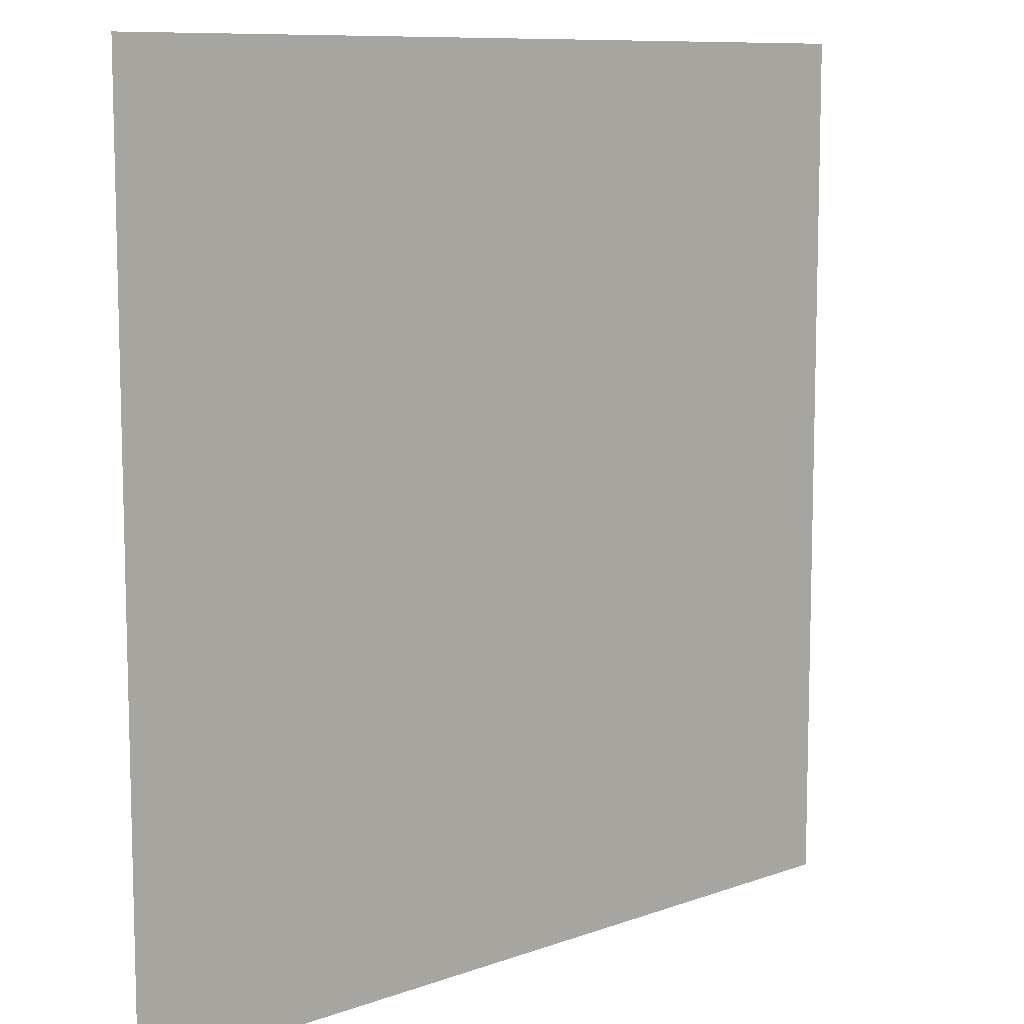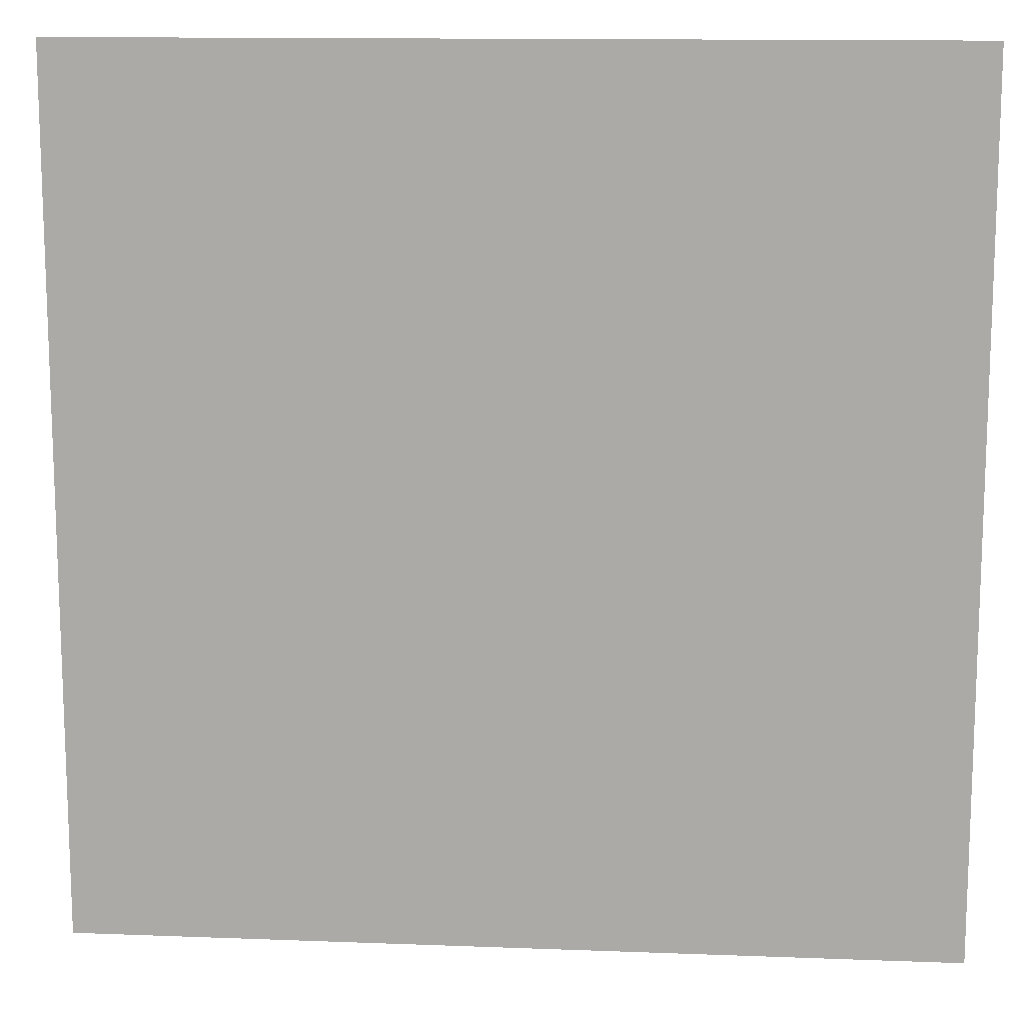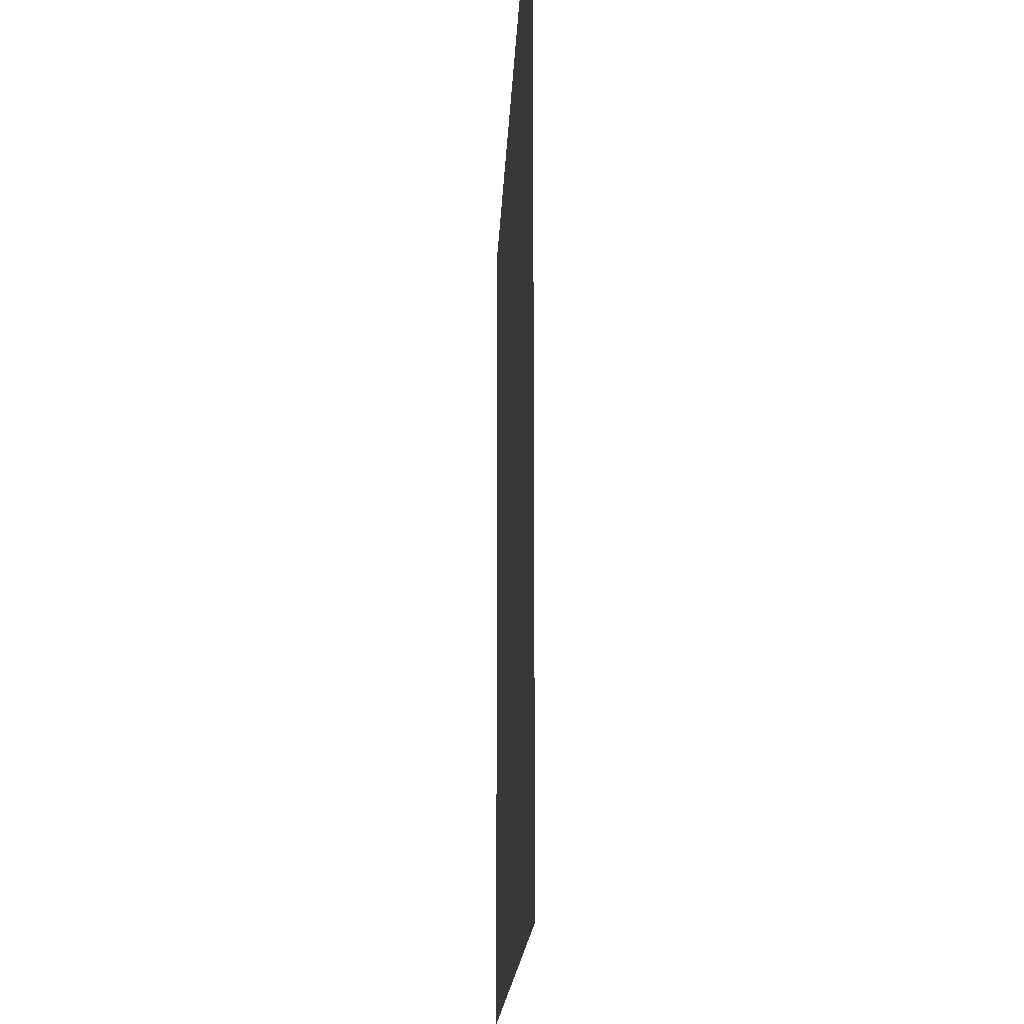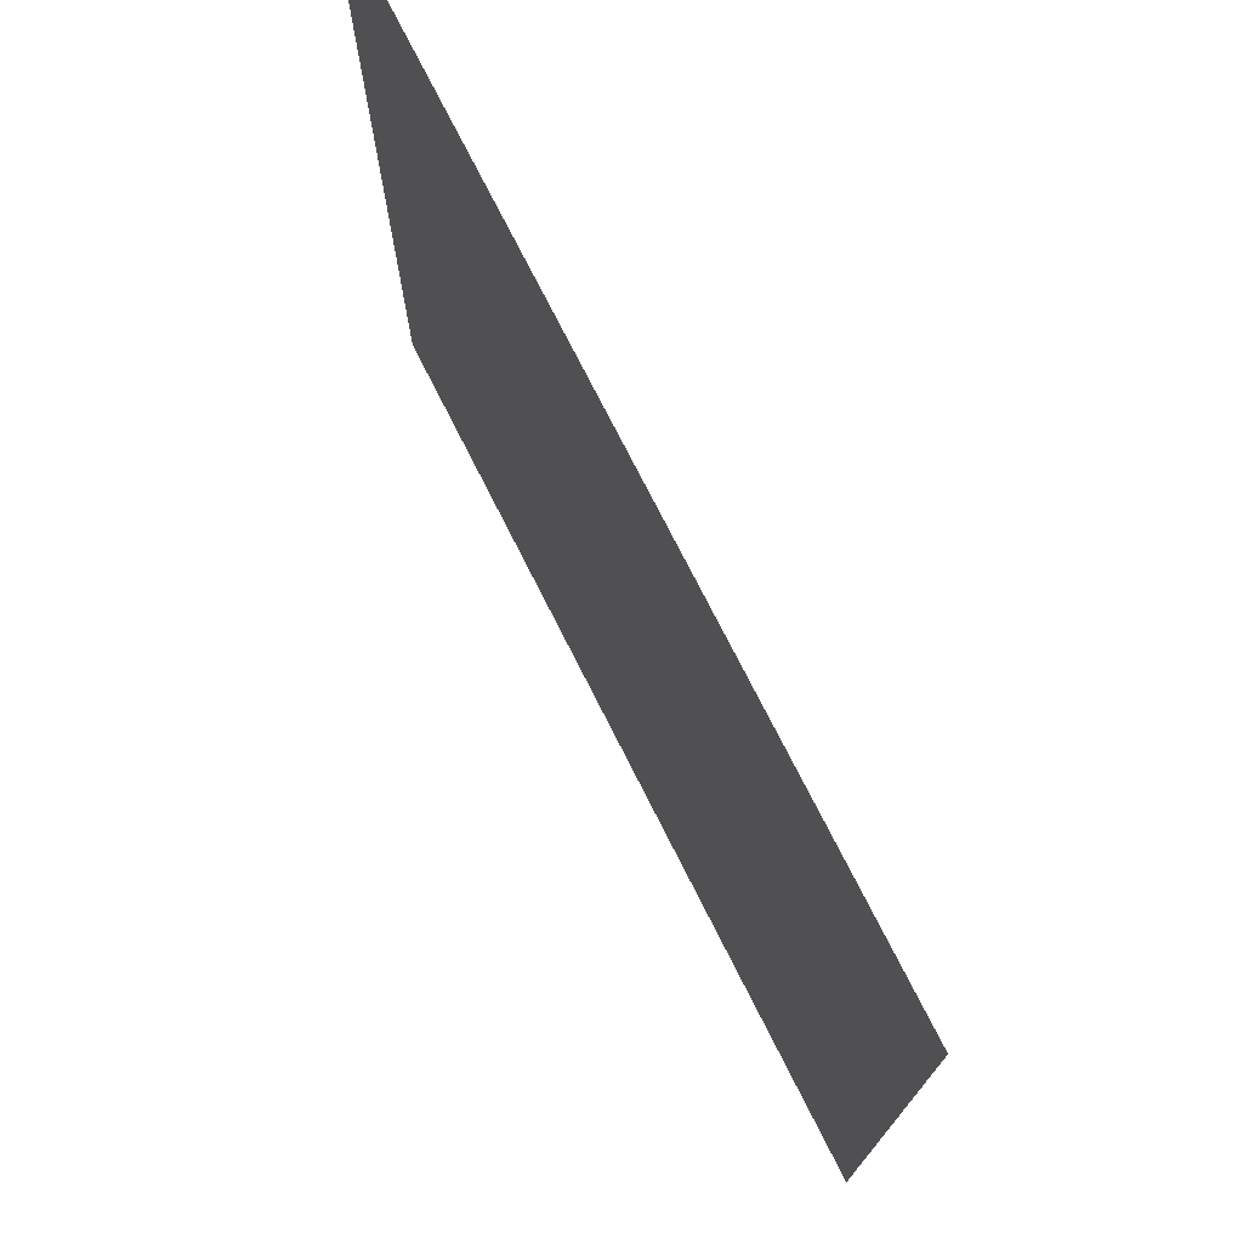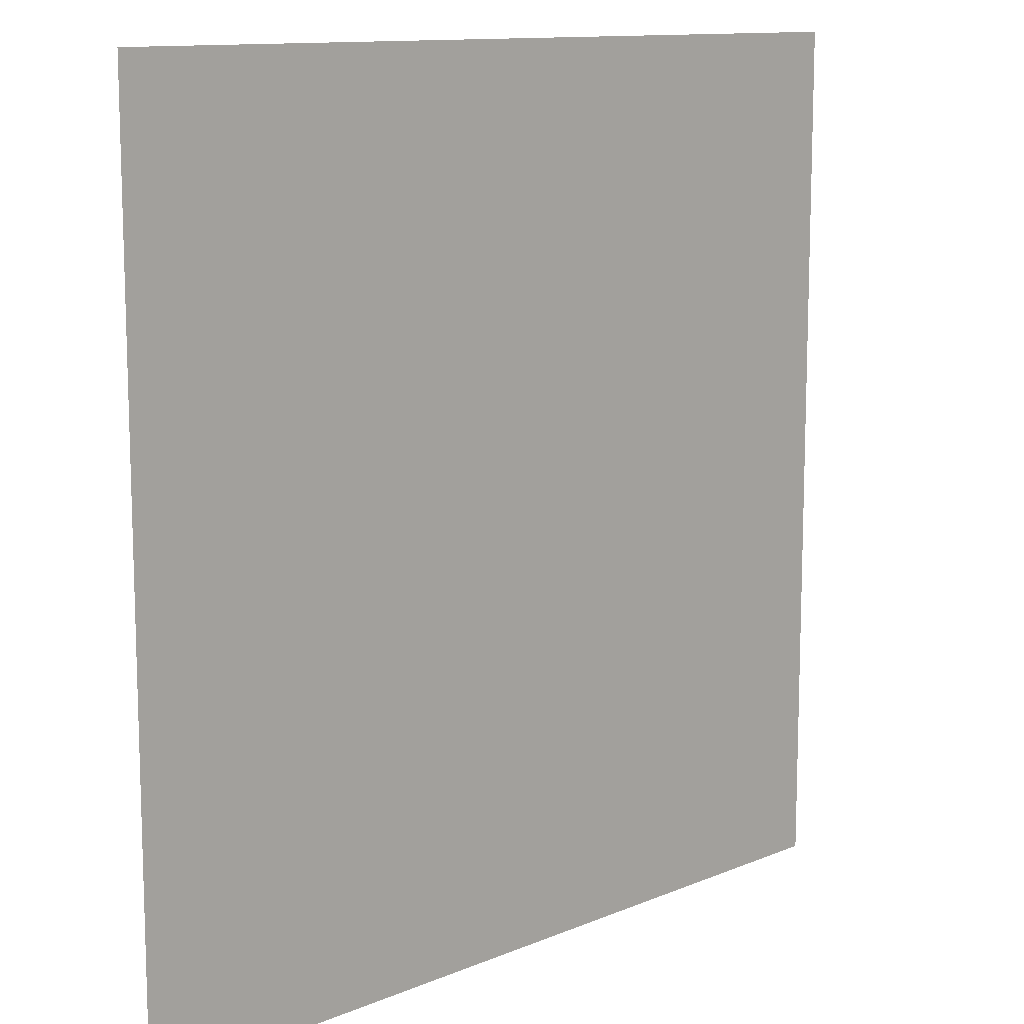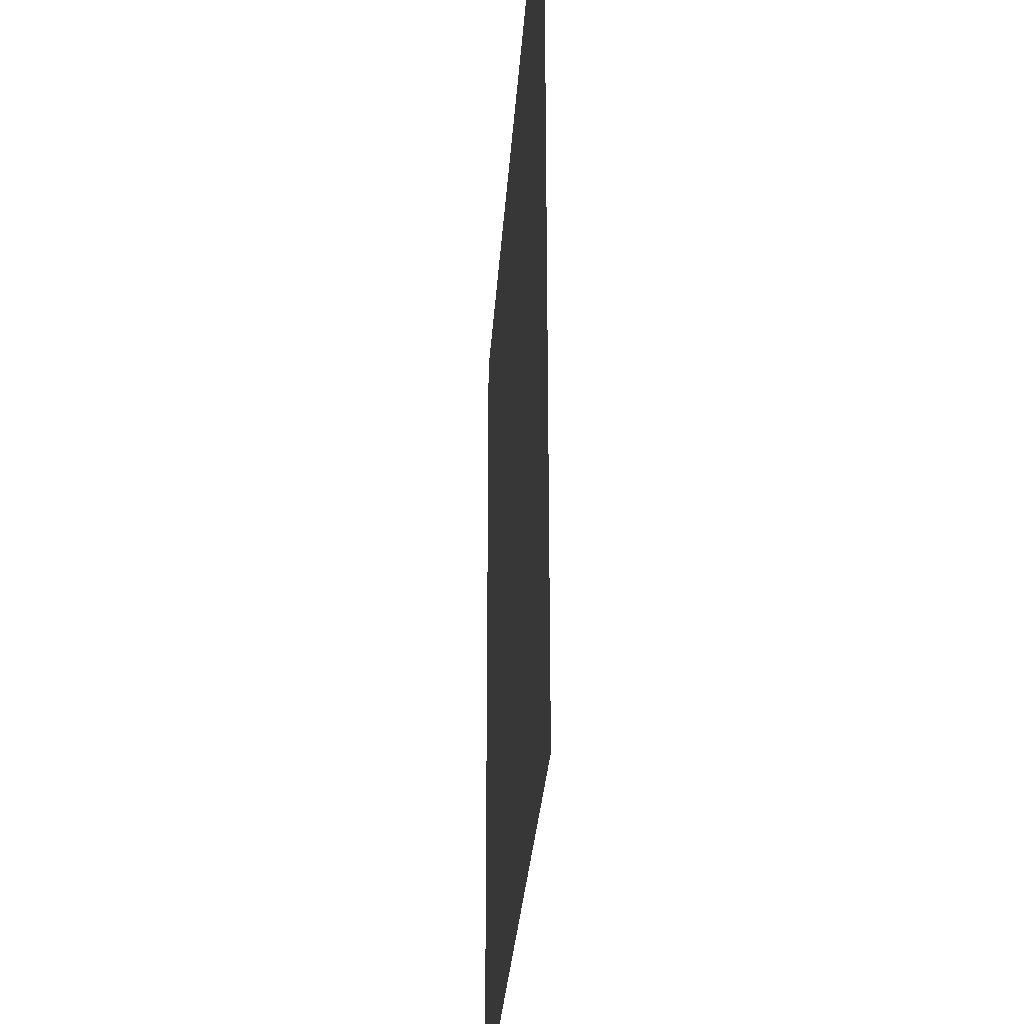
<metadata>
{"format":"obj","ext":"obj","renderer":"f3d","projection":"perspective","resolution":1024,"background":"white","views":[{"elev":9.5,"azim":-43.3,"up":"+Z"},{"elev":13.0,"azim":-175.0,"up":"+Z"},{"elev":-16.2,"azim":-92.2,"up":"+Z"},{"elev":74.7,"azim":-116.8,"up":"+Z"},{"elev":11.8,"azim":-44.9,"up":"+Z"},{"elev":-29.1,"azim":-93.6,"up":"+Z"}]}
</metadata>
<code>
o floor
v 4.5 -0 -4.5
v 4.5 0 4.5
v -4.5 -0 -4.5
v -4.5 0 4.5
f 3 2 1
f 2 3 4
f 3 2 1
f 2 3 4

</code>
